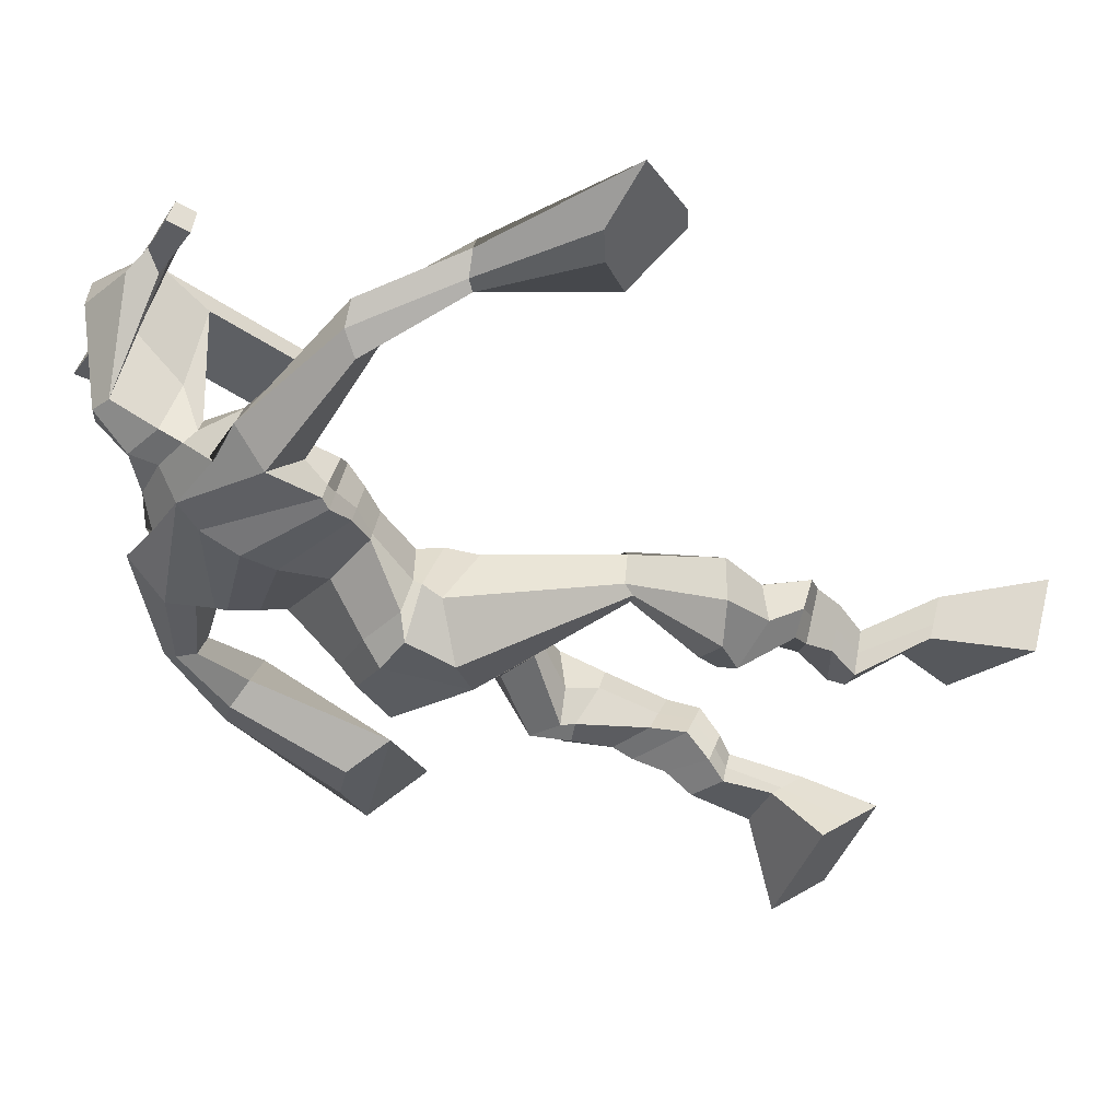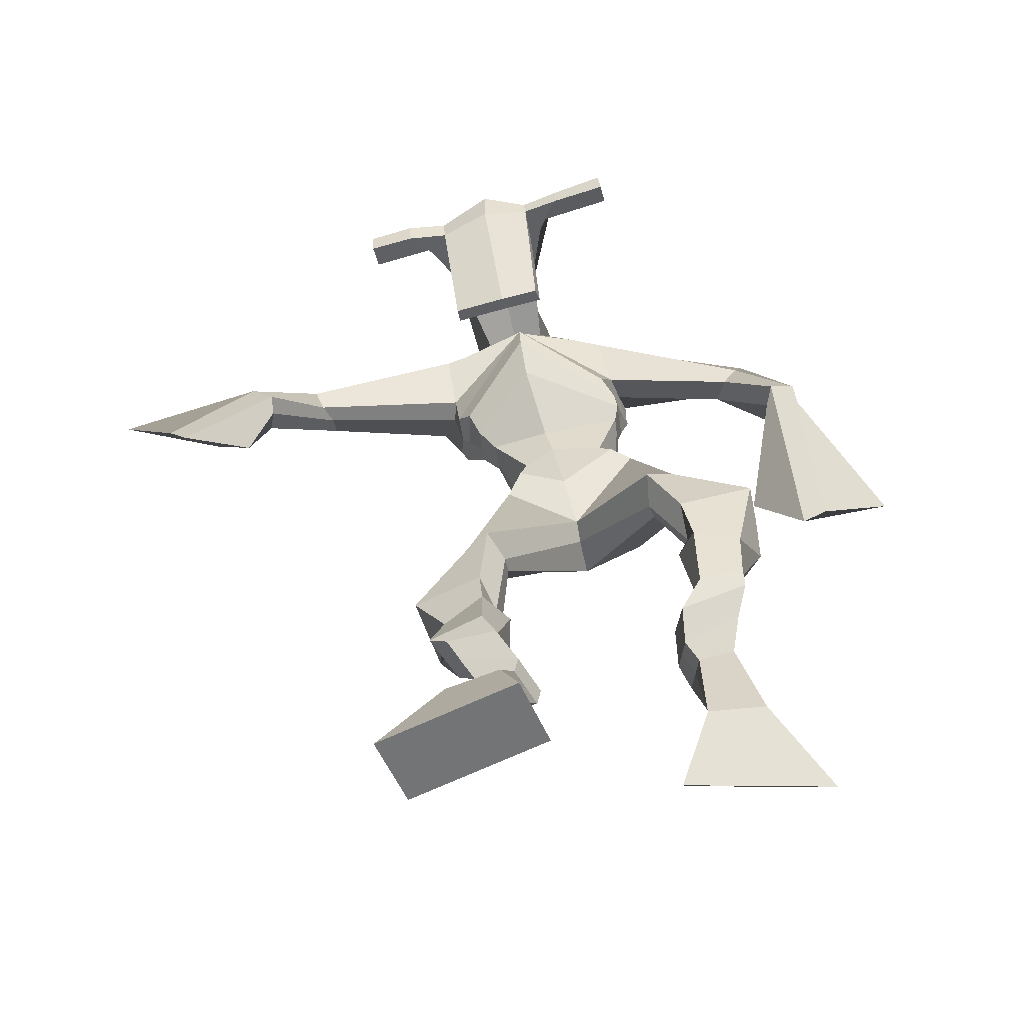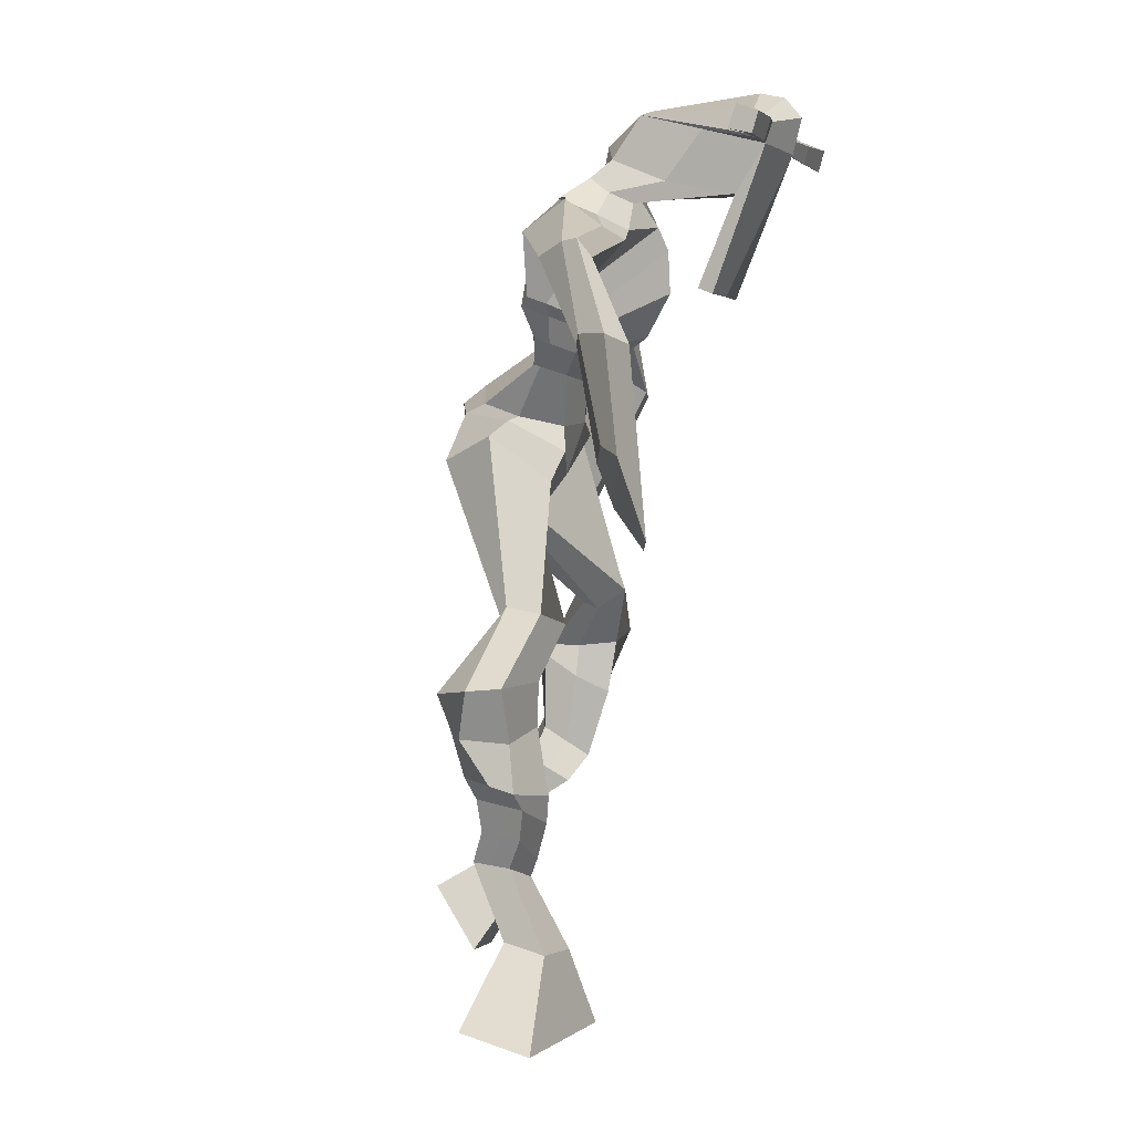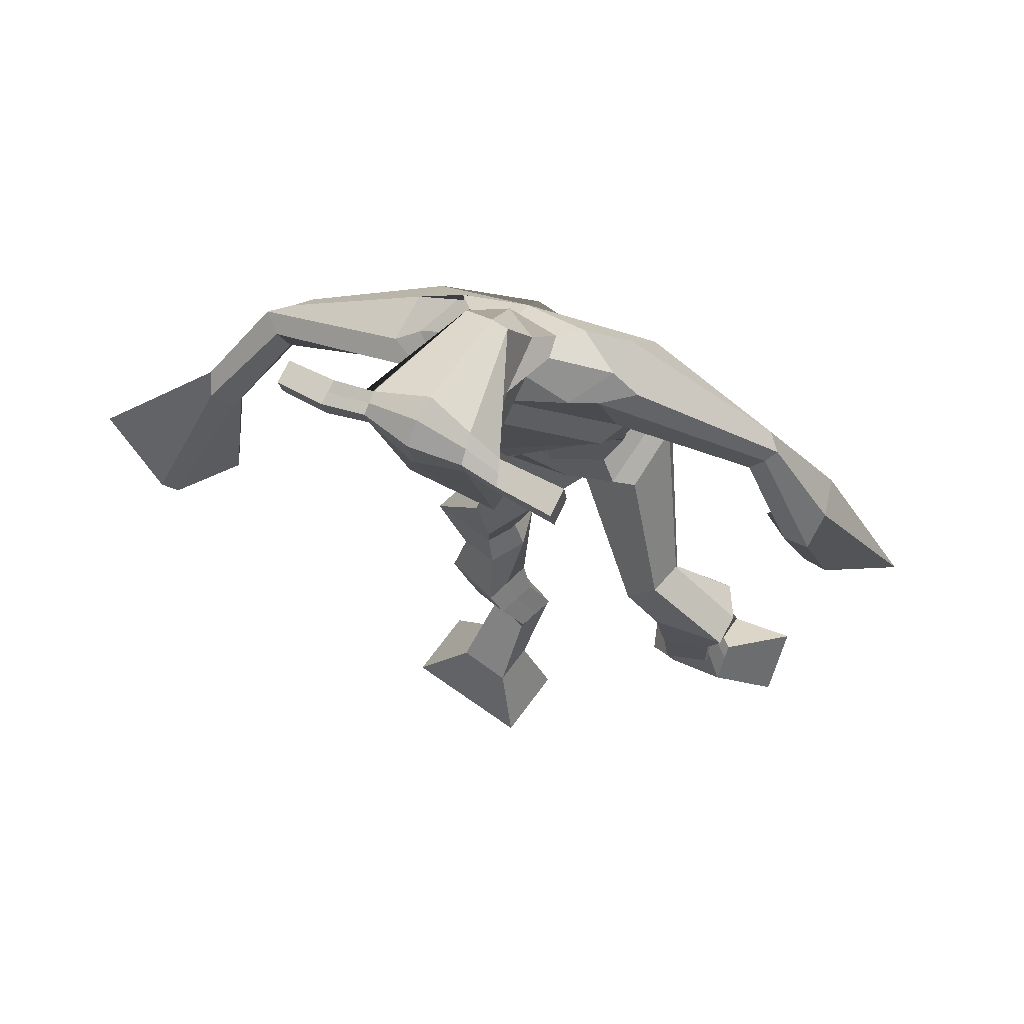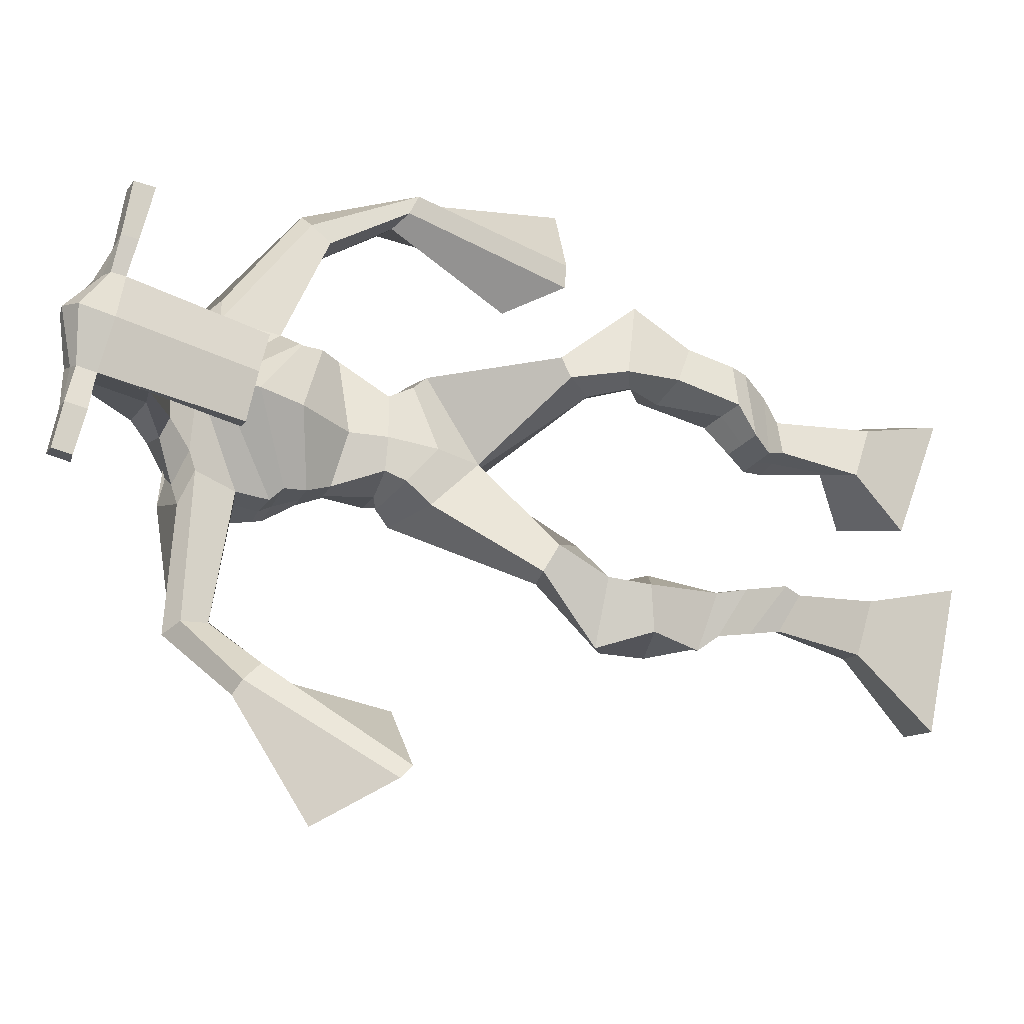
<metadata>
{"format":"obj","ext":"obj","renderer":"f3d","projection":"perspective","resolution":1024,"background":"white","views":[{"elev":-23.7,"azim":-114.4,"up":"+Z"},{"elev":-66.4,"azim":18.3,"up":"+Y"},{"elev":1.0,"azim":-69.4,"up":"+Y"},{"elev":57.1,"azim":33.4,"up":"+Y"},{"elev":73.3,"azim":-76.6,"up":"+Z"}]}
</metadata>
<code>
o g
v 0.3478 0.3735 0.3938
v 0.3874 0.275 0.3747
v 0.3426 0.3591 0.456
v 0.3784 0.2498 0.4836
v 0.266 0.3762 0.387
v 0.1788 0.2629 0.3545
v 0.2607 0.3618 0.4498
v 0.1697 0.2378 0.4634
v 0.3576 0.4642 0.3358
v 0.3439 0.4595 0.3972
v 0.2992 0.4822 0.3264
v 0.2851 0.4776 0.3878
v 0.3655 0.487 0.3422
v 0.3514 0.4824 0.4036
v 0.2797 0.5282 0.3477
v 0.2652 0.5204 0.4111
v 0.3403 0.5471 0.3651
v 0.3258 0.5393 0.4285
v 0.2659 0.5762 0.3453
v 0.2484 0.5648 0.4222
v 0.325 0.5921 0.3617
v 0.3075 0.5806 0.4386
v 0.2383 0.609 0.3386
v 0.2202 0.5899 0.4198
v 0.3061 0.6924 0.3066
v 0.3021 0.6783 0.4237
v 0.2796 0.6764 0.2982
v 0.2371 0.6579 0.4068
v 0.2896 0.7289 0.3088
v 0.2978 0.7422 0.427
v 0.227 0.7263 0.3018
v 0.1904 0.738 0.4139
v 0.3329 0.8099 0.3927
v 0.3204 0.8228 0.4591
v 0.2786 0.8319 0.377
v 0.2813 0.838 0.4366
v 0.4272 1 0.2673
v 0.4409 0.977 0.3673
v 0.3501 1.056 0.2628
v 0.3453 1.026 0.4276
v 0.5867 0.4586 0.2466
v 0.5271 0.4098 0.1712
v 0.5891 0.405 0.2799
v 0.5317 0.3145 0.2301
v 0.6672 0.4545 0.2311
v 0.7286 0.386 0.1169
v 0.6698 0.3996 0.2649
v 0.7332 0.2907 0.1758
v 0.5657 0.5498 0.2455
v 0.5916 0.5244 0.2989
v 0.6199 0.5739 0.2379
v 0.6418 0.5432 0.2872
v 0.556 0.5771 0.2709
v 0.5786 0.5461 0.3209
v 0.6389 0.6066 0.2752
v 0.6626 0.5721 0.3256
v 0.5649 0.6074 0.312
v 0.5885 0.5729 0.3624
v 0.6538 0.652 0.2927
v 0.684 0.6086 0.3523
v 0.5951 0.6528 0.322
v 0.6237 0.6092 0.3822
v 0.6562 0.6829 0.3073
v 0.6863 0.6306 0.3677
v 0.6128 0.7633 0.3166
v 0.6303 0.7071 0.4125
v 0.637 0.7587 0.2994
v 0.6932 0.7022 0.3819
v 0.6314 0.7785 0.319
v 0.6204 0.7841 0.4292
v 0.6888 0.802 0.3182
v 0.7276 0.7982 0.4147
v 0.5718 0.8459 0.3939
v 0.5806 0.8652 0.4573
v 0.6196 0.8781 0.3748
v 0.6157 0.8879 0.4368
v 0.5158 1.083 0.2451
v 0.5477 1.084 0.4028
v 0.3775 1.438 0.4389
v 0.4084 1.387 0.5676
v 0.2274 1.368 0.4308
v 0.2747 1.301 0.5095
v 0.5438 1.399 0.3698
v 0.5424 1.308 0.4624
v 0.2847 1.419 0.4611
v 0.3066 1.373 0.558
v 0.2307 1.41 0.4922
v 0.2779 1.356 0.5628
v 0.05793 1.313 0.5204
v 0.05889 1.273 0.5821
v 0.05034 1.331 0.5554
v 0.04971 1.309 0.5975
v -0.02023 1.192 0.6017
v 0.004611 1.172 0.6609
v -0.03598 1.204 0.6101
v -0.02588 1.189 0.6747
v -0.07762 1.039 0.6502
v -0.09466 0.9316 0.7174
v -0.1182 1.06 0.6698
v -0.1167 0.9429 0.7279
v 0.4687 1.442 0.4356
v 0.4973 1.393 0.5213
v 0.5389 1.456 0.4256
v 0.5333 1.395 0.5
v 0.7205 1.33 0.3671
v 0.7275 1.283 0.4068
v 0.7392 1.342 0.3766
v 0.7502 1.318 0.4079
v 0.7865 1.227 0.3302
v 0.8015 1.174 0.4162
v 0.8209 1.223 0.3236
v 0.8357 1.167 0.4074
v 0.8001 1.044 0.2621
v 0.7907 0.9202 0.2787
v 0.8561 1.032 0.2502
v 0.8267 0.9259 0.2823
v 0.4112 1.57 0.7178
v 0.4149 1.533 0.7769
v 0.3305 1.537 0.7325
v 0.3322 1.516 0.7575
v 0.472 1.539 0.7188
v 0.4789 1.509 0.7504
v 0.4763 1.434 0.7002
v 0.4111 1.437 0.7052
v 0.336 1.42 0.7035
v 0.3417 1.477 0.5209
v 0.431 1.481 0.5103
v 0.388 1.503 0.5004
v 0.4796 1.488 0.7442
v 0.3313 1.487 0.7482
v 0.4206 1.541 0.5546
v 0.3995 1.551 0.5597
v 0.4116 1.481 0.7647
v 0.3583 1.54 0.5583
v 0.2028 1.523 0.7445
v 0.2047 1.511 0.7751
v 0.2039 1.482 0.7663
v 0.202 1.49 0.7333
v 0.6157 1.53 0.7202
v 0.6178 1.515 0.7557
v 0.6188 1.484 0.7466
v 0.6169 1.502 0.7153
v 0.3222 1.19 0.4103
v 0.4027 1.216 0.3815
v 0.5261 1.232 0.3819
v 0.5339 1.217 0.4248
v 0.4187 1.17 0.4563
v 0.3298 1.175 0.4568
v 0.2984 1.225 0.4211
v 0.5431 1.244 0.4369
v 0.3094 1.205 0.4782
v 0.3874 1.294 0.374
v 0.5322 1.269 0.3772
v 0.4153 1.231 0.5482
v 0.5367 1.485 0.747
v 0.5359 1.51 0.7542
v 0.5194 1.524 0.7229
v 0.5015 1.504 0.7157
v 0.2719 1.525 0.7396
v 0.2738 1.512 0.7728
v 0.273 1.481 0.7633
v 0.3092 1.499 0.7273
v 0.4118 1.285 0.6676
v 0.4054 1.293 0.6475
v 0.331 1.292 0.6513
v 0.4713 1.294 0.6436
v 0.47 1.285 0.664
v 0.3339 1.283 0.6715
v 0.395 1.428 0.5437
v 0.3195 1.45 0.4966
v 0.4391 1.43 0.538
v 0.3511 1.416 0.5495
v 0.4497 1.464 0.4791
v 0.3865 1.462 0.492
v 0.265 1.268 0.4141
v 0.5405 1.276 0.4447
v 0.2984 1.234 0.5022
v 0.3796 1.348 0.3812
v 0.545 1.311 0.3738
v 0.4169 1.293 0.5826
v 0.2579 1.281 0.4252
v 0.5293 1.273 0.4817
v 0.2776 1.251 0.4965
v 0.3737 1.406 0.4042
v 0.5437 1.329 0.3737
v 0.414 1.354 0.5807
v 0.4037 1.167 0.3036
v 0.5015 1.164 0.3042
v 0.4276 1.111 0.4487
v 0.3445 1.137 0.326
v 0.5001 1.131 0.4174
v 0.3786 1.105 0.4353
v 0.1745 0.2513 0.4051
v 0.346 0.3688 0.4143
v 0.2641 0.3715 0.4078
v 0.3832 0.2633 0.4253
v 0.3507 0.4619 0.3664
v 0.2921 0.4799 0.3572
v 0.3584 0.4847 0.3729
v 0.2725 0.5243 0.3794
v 0.3331 0.5432 0.3968
v 0.2572 0.5705 0.3837
v 0.3163 0.5864 0.4001
v 0.2292 0.5995 0.3792
v 0.329 0.6865 0.3705
v 0.2087 0.665 0.3425
v 0.3054 0.7362 0.3682
v 0.1977 0.7327 0.3565
v 0.3358 0.7998 0.4179
v 0.2716 0.8473 0.3888
v 0.4336 0.9903 0.3259
v 0.318 1.09 0.3436
v 0.7307 0.3417 0.1443
v 0.5878 0.4411 0.2578
v 0.6681 0.4363 0.2423
v 0.5293 0.3655 0.1986
v 0.5791 0.5373 0.2725
v 0.6313 0.5582 0.2629
v 0.5674 0.5616 0.296
v 0.6507 0.5893 0.3004
v 0.5767 0.5901 0.3372
v 0.6689 0.6303 0.3225
v 0.6094 0.631 0.3521
v 0.6713 0.6568 0.3375
v 0.5974 0.732 0.3722
v 0.7137 0.7378 0.3279
v 0.6141 0.7783 0.371
v 0.7213 0.7951 0.361
v 0.5698 0.8367 0.4176
v 0.6232 0.8954 0.3868
v 0.5524 1.123 0.3157
v 0.2628 1.304 0.4775
v 0.5421 1.359 0.4081
v 0.2575 1.391 0.5292
v 0.2266 1.371 0.5474
v 0.06614 1.278 0.5523
v 0.02669 1.332 0.5849
v -0.005388 1.18 0.6299
v -0.04555 1.203 0.6483
v -0.01826 0.9839 0.6517
v -0.2072 1.045 0.7223
v 0.5366 1.434 0.4703
v 0.5747 1.408 0.467
v 0.7067 1.303 0.3715
v 0.7624 1.339 0.399
v 0.7857 1.2 0.3753
v 0.8366 1.197 0.3645
v 0.7194 1.006 0.2908
v 0.9204 0.9655 0.2428
v 0.4133 1.561 0.753
v 0.3313 1.527 0.745
v 0.4755 1.524 0.7346
v 0.4446 1.461 0.5925
v 0.3516 1.445 0.5956
v 0.4513 1.514 0.6493
v 0.3436 1.514 0.6532
v 0.2038 1.517 0.7598
v 0.2029 1.486 0.7498
v 0.6167 1.523 0.7379
v 0.6178 1.493 0.731
v 0.5291 1.225 0.4001
v 0.3235 1.187 0.4192
v 0.5368 1.259 0.4015
v 0.3025 1.218 0.4418
v 0.5191 1.495 0.7313
v 0.5276 1.517 0.7385
v 0.2911 1.49 0.7453
v 0.2728 1.519 0.7562
v 0.326 1.429 0.5216
v 0.4556 1.448 0.5059
v 0.5416 1.298 0.3992
v 0.2811 1.254 0.4485
v 0.5439 1.319 0.3952
v 0.2687 1.271 0.4504
v 0.3507 1.119 0.3763
v 0.5097 1.148 0.3517
v 0.4054 1.141 0.2677
v 0.4882 1.144 0.2711
v 0.4362 1.037 0.4174
v 0.3595 1.125 0.2906
v 0.5212 1.097 0.4233
v 0.3691 1.068 0.4405
v 0.528 1.137 0.3317
v 0.335 1.112 0.3661
f 1 5 11 9
f 4 3 7 8
f 193 195 5 6
f 193 196 4 8
f 196 194 3 4
f 6 5 1 2
f 198 12 16 200
f 7 3 10 12
f 195 7 12 198
f 194 1 9 197
f 200 16 20 202
f 12 10 14 16
f 9 11 15 13
f 197 9 13 199
f 20 18 22 24
f 16 14 18 20
f 13 15 19 17
f 199 13 17 201
f 21 23 27 25
f 17 19 23 21
f 201 17 21 203
f 202 20 24 204
f 206 28 32 208
f 203 21 25 205
f 204 24 28 206
f 24 22 26 28
f 29 31 35 33
f 28 26 30 32
f 25 27 31 29
f 205 25 29 207
f 209 33 37 211
f 207 29 33 209
f 208 32 36 210
f 32 30 34 36
f 185 184 79 83
f 210 36 40 212
f 36 34 38 40
f 33 35 39 37
f 41 49 51 45
f 44 48 47 43
f 213 46 45 215
f 213 48 44 216
f 216 44 43 214
f 46 42 41 45
f 218 220 56 52
f 47 52 50 43
f 215 218 52 47
f 214 217 49 41
f 220 222 60 56
f 52 56 54 50
f 49 53 55 51
f 217 219 53 49
f 60 64 62 58
f 56 60 58 54
f 53 57 59 55
f 219 221 57 53
f 61 65 67 63
f 57 61 63 59
f 221 223 61 57
f 222 224 64 60
f 226 228 72 68
f 223 225 65 61
f 224 226 68 64
f 64 68 66 62
f 69 73 75 71
f 68 72 70 66
f 65 69 71 67
f 225 227 69 65
f 229 211 37 73
f 227 229 73 69
f 228 230 76 72
f 72 76 74 70
f 184 181 81 79
f 230 231 78 76
f 76 78 38 74
f 73 37 77 75
f 268 159 135 257
f 133 129 122 118
f 186 182 84 80
f 274 183 82 232
f 273 185 83 233
f 183 186 80 82
f 234 235 88 86
f 82 88 92 90
f 82 80 86 88
f 79 81 87 85
f 90 92 96 94
f 235 87 91 237
f 232 82 90 236
f 87 81 89 91
f 95 93 97 99
f 236 90 94 238
f 91 89 93 95
f 237 91 95 239
f 240 98 100 241
f 239 95 99 241
f 94 96 100 98
f 238 94 98 240
f 242 102 104 243
f 83 79 101 103
f 80 84 104 102
f 104 84 106 108
f 108 106 110 112
f 83 103 107 105
f 233 83 105 244
f 243 104 108 245
f 109 111 115 113
f 245 108 112 247
f 105 107 111 109
f 244 105 109 246
f 248 113 115 249
f 246 109 113 248
f 112 110 114 116
f 247 112 116 249
f 250 117 119 251
f 250 118 122 252
f 156 155 141 140
f 131 132 117 121
f 132 134 119 117
f 130 133 118 120
f 172 169 124 125
f 174 170 126 128
f 173 174 128 127
f 270 173 127 253
f 169 171 123 124
f 269 172 125 254
f 129 133 163 167
f 128 126 134 132
f 127 128 132 131
f 253 127 131 255
f 130 125 165 168
f 254 125 130 256
f 258 137 136 257
f 161 160 136 137
f 267 161 137 258
f 159 162 138 135
f 260 142 139 259
f 158 157 139 142
f 266 156 140 259
f 265 158 142 260
f 192 189 147 148
f 276 188 145 261
f 275 192 148 262
f 189 191 146 147
f 187 190 143 144
f 188 187 144 145
f 148 147 154 151
f 261 145 153 263
f 262 148 151 264
f 147 146 150 154
f 144 143 149 152
f 145 144 152 153
f 255 131 158 265
f 252 122 156 266
f 131 121 157 158
f 122 129 155 156
f 119 134 162 159
f 256 130 161 267
f 130 120 160 161
f 251 119 159 268
f 165 164 163 168
f 164 166 167 163
f 133 130 168 163
f 123 129 167 166
f 124 123 166 164
f 125 124 164 165
f 234 86 172 269
f 80 102 171 169
f 242 101 173 270
f 101 79 174 173
f 79 85 170 174
f 86 80 169 172
f 151 154 180 177
f 263 153 179 271
f 264 151 177 272
f 154 150 176 180
f 152 149 175 178
f 153 152 178 179
f 177 180 186 183
f 271 179 185 273
f 272 177 183 274
f 180 176 182 186
f 178 175 181 184
f 179 178 184 185
f 278 277 187 188
f 277 280 190 187
f 279 281 191 189
f 284 282 192 275
f 283 278 188 276
f 282 279 189 192
f 281 283 276 191
f 280 284 275 190
f 175 272 274 181
f 176 271 273 182
f 149 264 272 175
f 150 263 271 176
f 102 242 270 171
f 85 234 269 170
f 120 251 268 160
f 134 256 267 162
f 121 252 266 157
f 129 255 265 155
f 143 262 264 149
f 146 261 263 150
f 190 275 262 143
f 191 276 261 146
f 155 265 260 141
f 157 266 259 139
f 141 260 259 140
f 162 267 258 138
f 138 258 257 135
f 126 254 256 134
f 123 253 255 129
f 170 269 254 126
f 171 270 253 123
f 117 250 252 121
f 118 250 251 120
f 111 247 249 115
f 110 246 248 114
f 114 248 249 116
f 106 244 246 110
f 107 245 247 111
f 103 243 245 107
f 84 233 244 106
f 101 242 243 103
f 93 238 240 97
f 96 239 241 100
f 97 240 241 99
f 92 237 239 96
f 89 236 238 93
f 81 232 236 89
f 88 235 237 92
f 85 87 235 234
f 182 273 233 84
f 181 274 232 81
f 160 268 257 136
f 75 77 231 230
f 71 75 230 228
f 70 74 229 227
f 74 38 211 229
f 66 70 227 225
f 63 67 226 224
f 62 66 225 223
f 67 71 228 226
f 59 63 224 222
f 58 62 223 221
f 54 58 221 219
f 50 54 219 217
f 55 59 222 220
f 43 50 217 214
f 45 51 218 215
f 51 55 220 218
f 42 216 214 41
f 46 213 216 42
f 48 213 215 47
f 35 210 212 39
f 31 208 210 35
f 30 207 209 34
f 34 209 211 38
f 26 205 207 30
f 23 204 206 27
f 22 203 205 26
f 27 206 208 31
f 19 202 204 23
f 18 201 203 22
f 14 199 201 18
f 10 197 199 14
f 15 200 202 19
f 3 194 197 10
f 5 195 198 11
f 11 198 200 15
f 2 1 194 196
f 6 2 196 193
f 8 7 195 193
f 39 212 284 280
f 78 231 283 281
f 40 38 279 282
f 231 77 278 283
f 212 40 282 284
f 38 78 281 279
f 37 39 280 277
f 77 37 277 278

</code>
